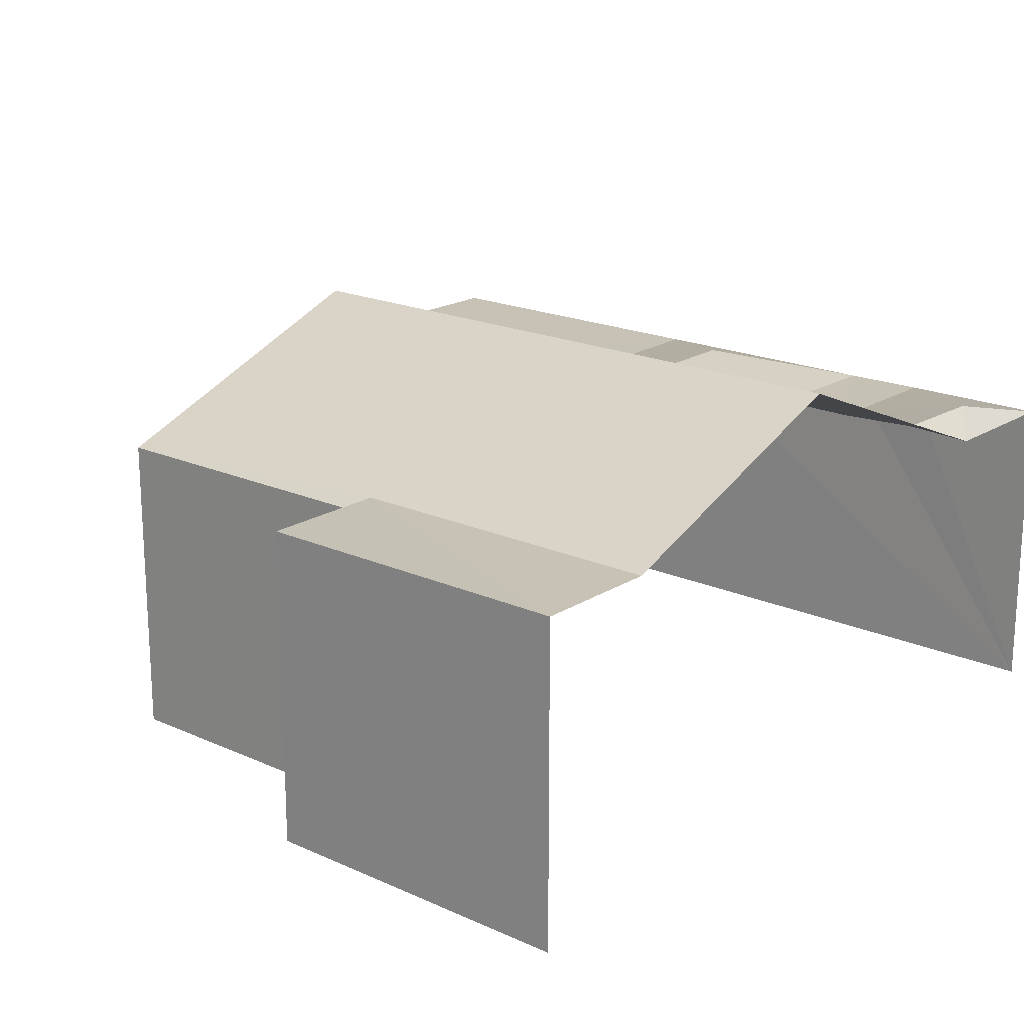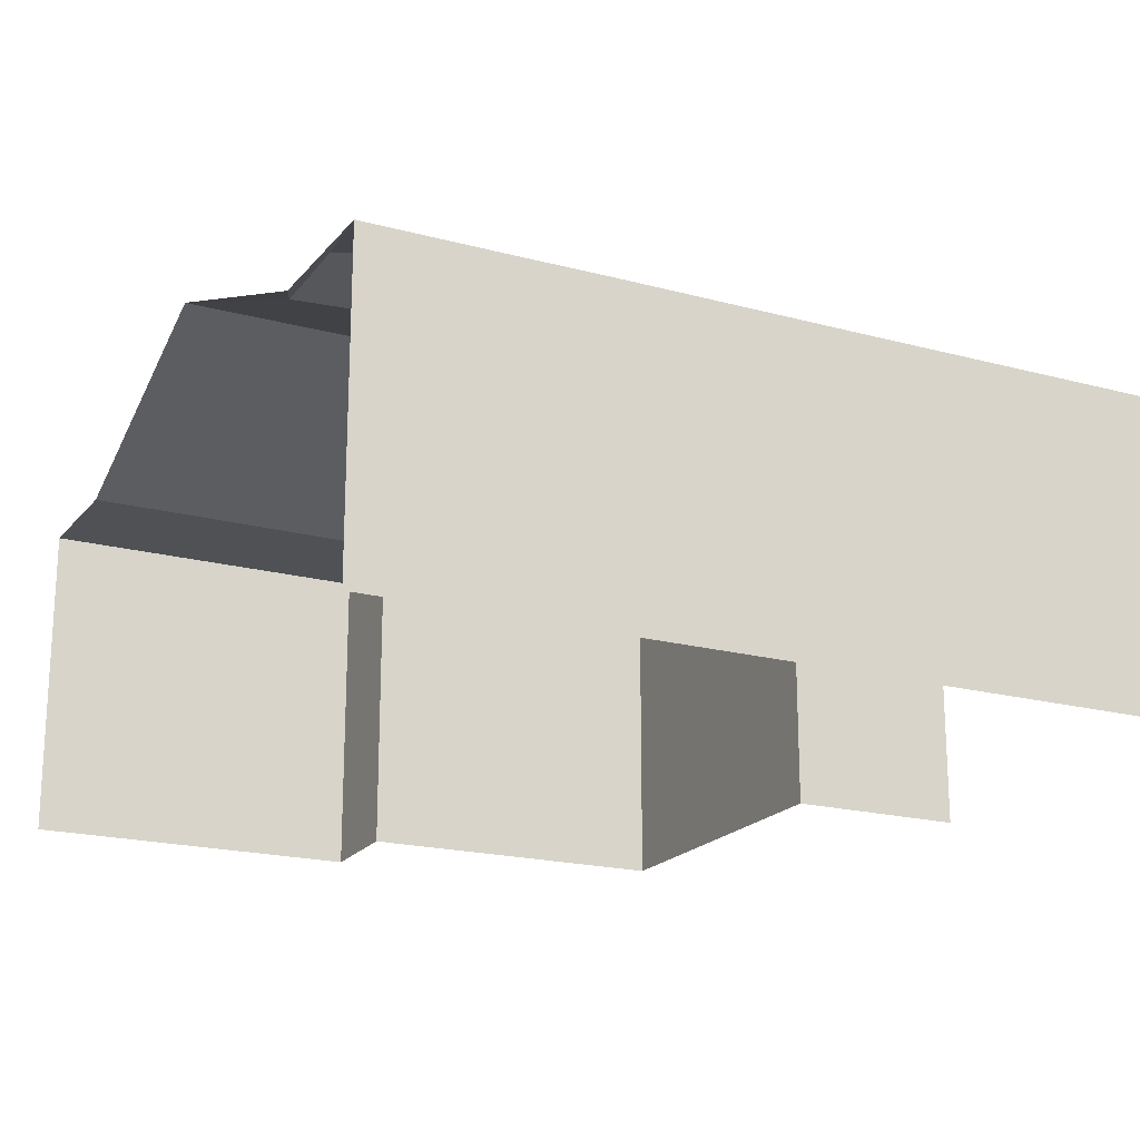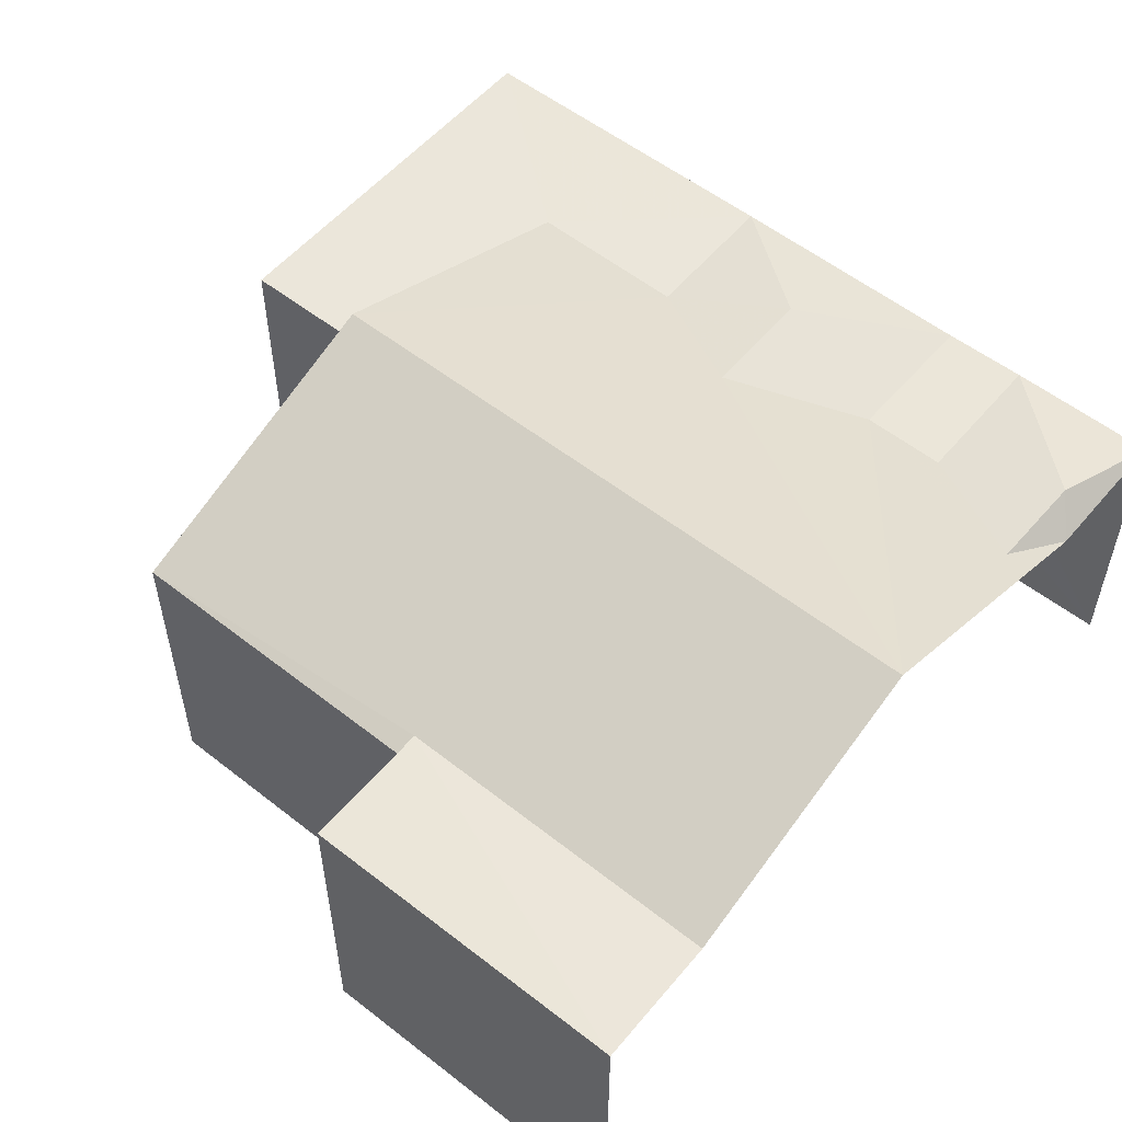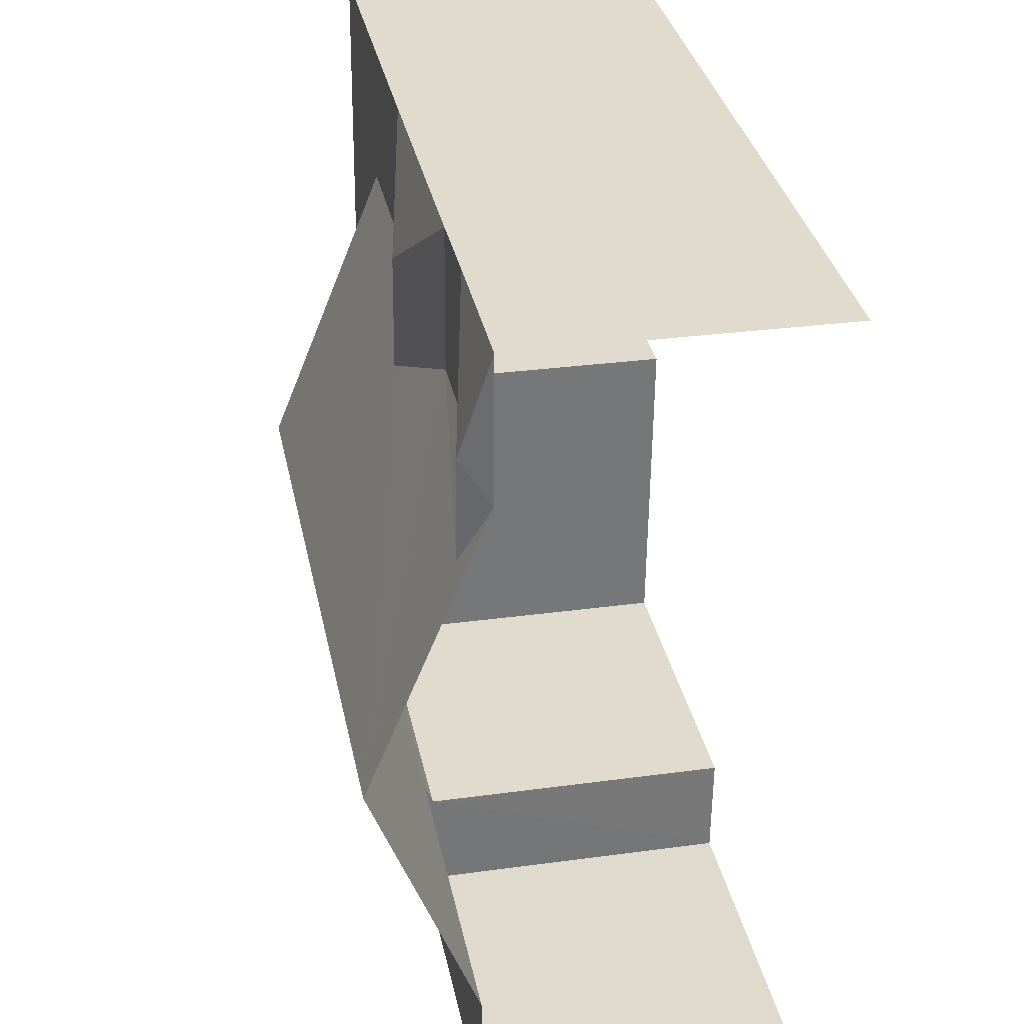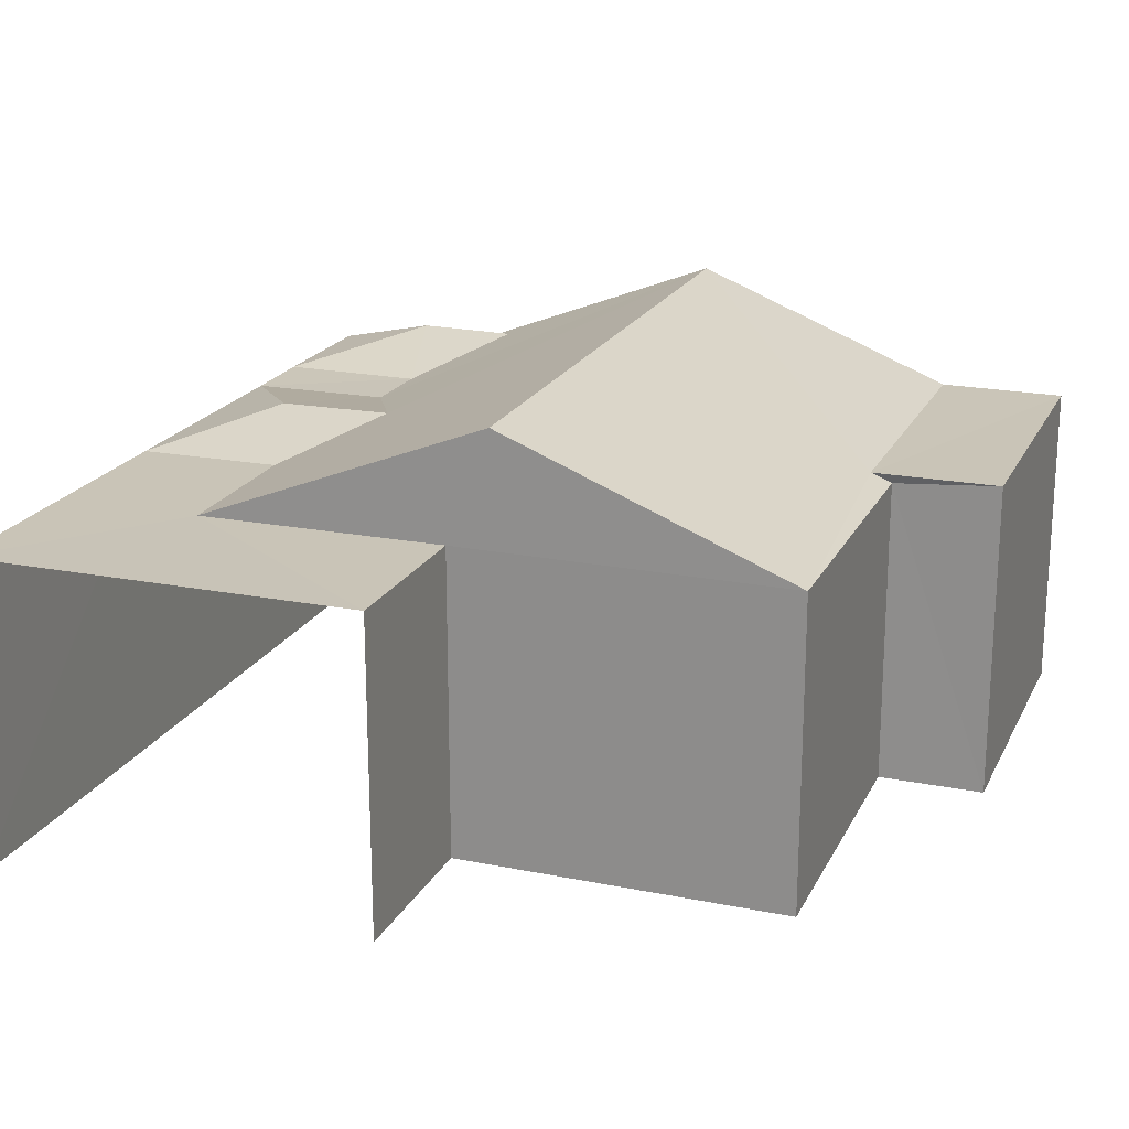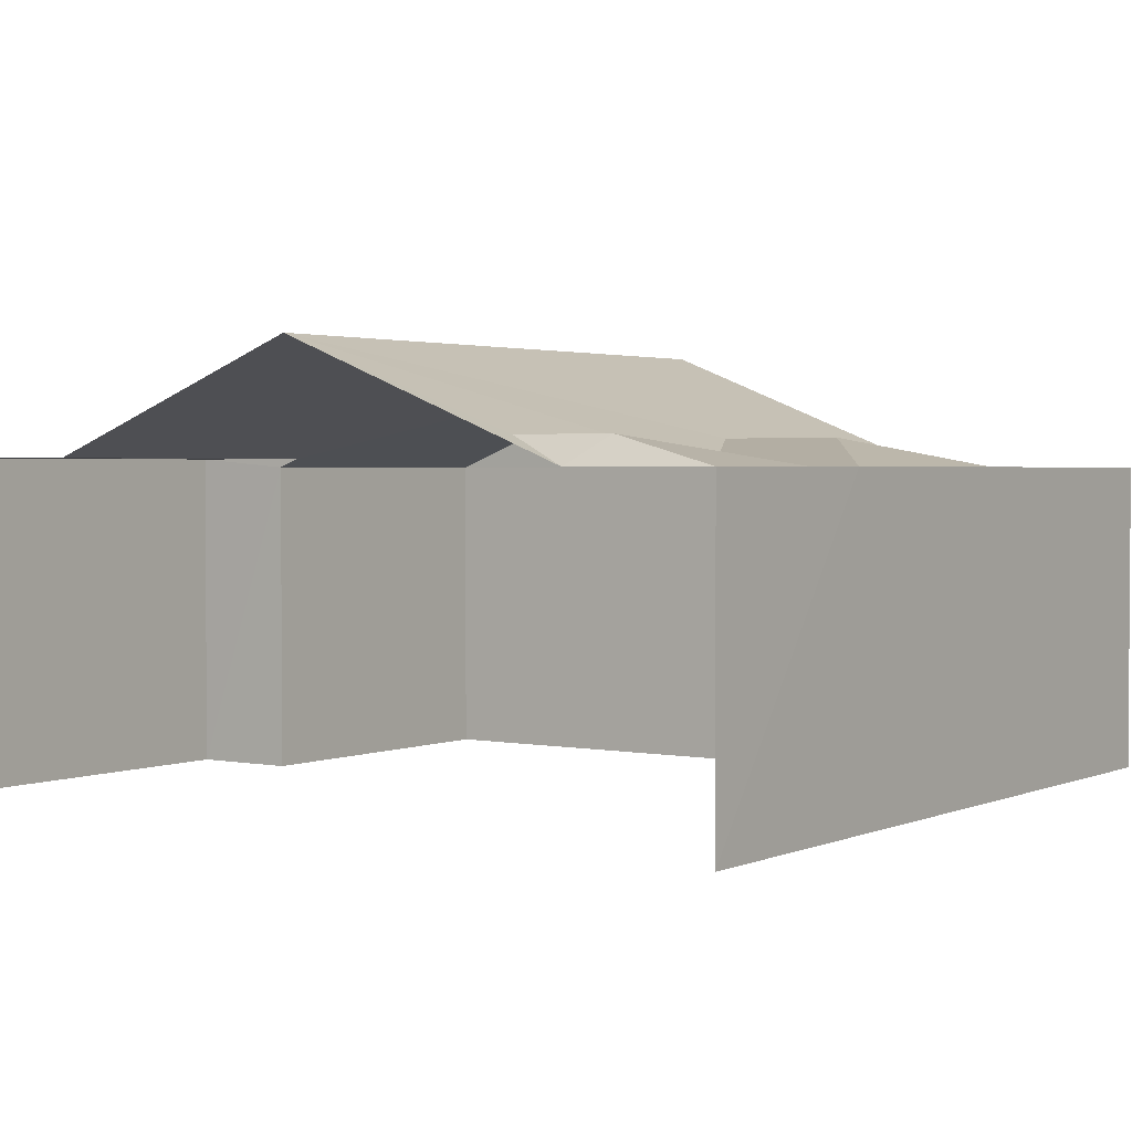
<metadata>
{"format":"obj","ext":"obj","renderer":"f3d","projection":"perspective","resolution":1024,"background":"white","views":[{"elev":19.0,"azim":37.9,"up":"+Z"},{"elev":-19.7,"azim":150.8,"up":"+Z"},{"elev":54.9,"azim":37.0,"up":"+Z"},{"elev":30.4,"azim":78.7,"up":"+Y"},{"elev":20.0,"azim":-72.5,"up":"+Z"},{"elev":2.2,"azim":122.1,"up":"+Z"}]}
</metadata>
<code>
v -3.738e+05 -1.033e+05 27.7
v -3.738e+05 -1.033e+05 27.7
v -3.738e+05 -1.033e+05 27.7
v -3.738e+05 -1.033e+05 27.7
v -3.738e+05 -1.033e+05 27.7
v -3.738e+05 -1.033e+05 27.7
v -3.738e+05 -1.033e+05 27.7
v -3.738e+05 -1.033e+05 27.7
v -3.738e+05 -1.033e+05 31.57
v -3.738e+05 -1.033e+05 31.57
v -3.738e+05 -1.033e+05 31.57
v -3.738e+05 -1.033e+05 31.57
v -3.738e+05 -1.033e+05 31.9
v -3.738e+05 -1.033e+05 31.9
v -3.738e+05 -1.033e+05 31.9
v -3.738e+05 -1.033e+05 31.57
v -3.738e+05 -1.033e+05 31.57
v -3.738e+05 -1.033e+05 31.67
v -3.738e+05 -1.033e+05 31.67
v -3.738e+05 -1.033e+05 31.67
v -3.738e+05 -1.033e+05 31.67
v -3.738e+05 -1.033e+05 31.57
v -3.738e+05 -1.033e+05 31.57
v -3.738e+05 -1.033e+05 33
v -3.738e+05 -1.033e+05 33
v -3.738e+05 -1.033e+05 31.57
v -3.738e+05 -1.033e+05 31.57
v -3.738e+05 -1.033e+05 31.57
v -3.738e+05 -1.033e+05 31.57
v -3.738e+05 -1.033e+05 31.57
v -3.738e+05 -1.033e+05 31.9
v -3.738e+05 -1.033e+05 31.57
f 1 2 3
f 2 4 3
f 5 3 6
f 6 4 7
f 6 7 8
f 3 4 6
f 20 7 21
f 21 7 25
f 25 7 32
f 32 4 16
f 32 7 4
f 28 2 1
f 28 29 2
f 9 10 11
f 9 12 10
f 11 10 13
f 14 11 13
f 15 16 12
f 13 10 17
f 18 19 20
f 21 18 20
f 22 23 18
f 22 18 24
f 18 25 24
f 18 21 25
f 26 27 28
f 28 27 29
f 29 27 17
f 27 30 17
f 11 31 9
f 25 32 31
f 24 25 14
f 30 27 24
f 30 24 14
f 25 11 14
f 11 25 31
f 13 17 30
f 14 13 30
f 32 16 15
f 31 32 15
f 15 12 9
f 31 15 9
f 19 8 7
f 20 19 7
f 17 2 29
f 16 4 12
f 10 4 17
f 12 4 10
f 17 4 2
f 6 22 5
f 6 23 22
f 23 8 19
f 19 18 23
f 6 8 23
f 26 3 22
f 27 26 24
f 3 5 22
f 26 22 24
f 3 28 1
f 3 26 28

</code>
